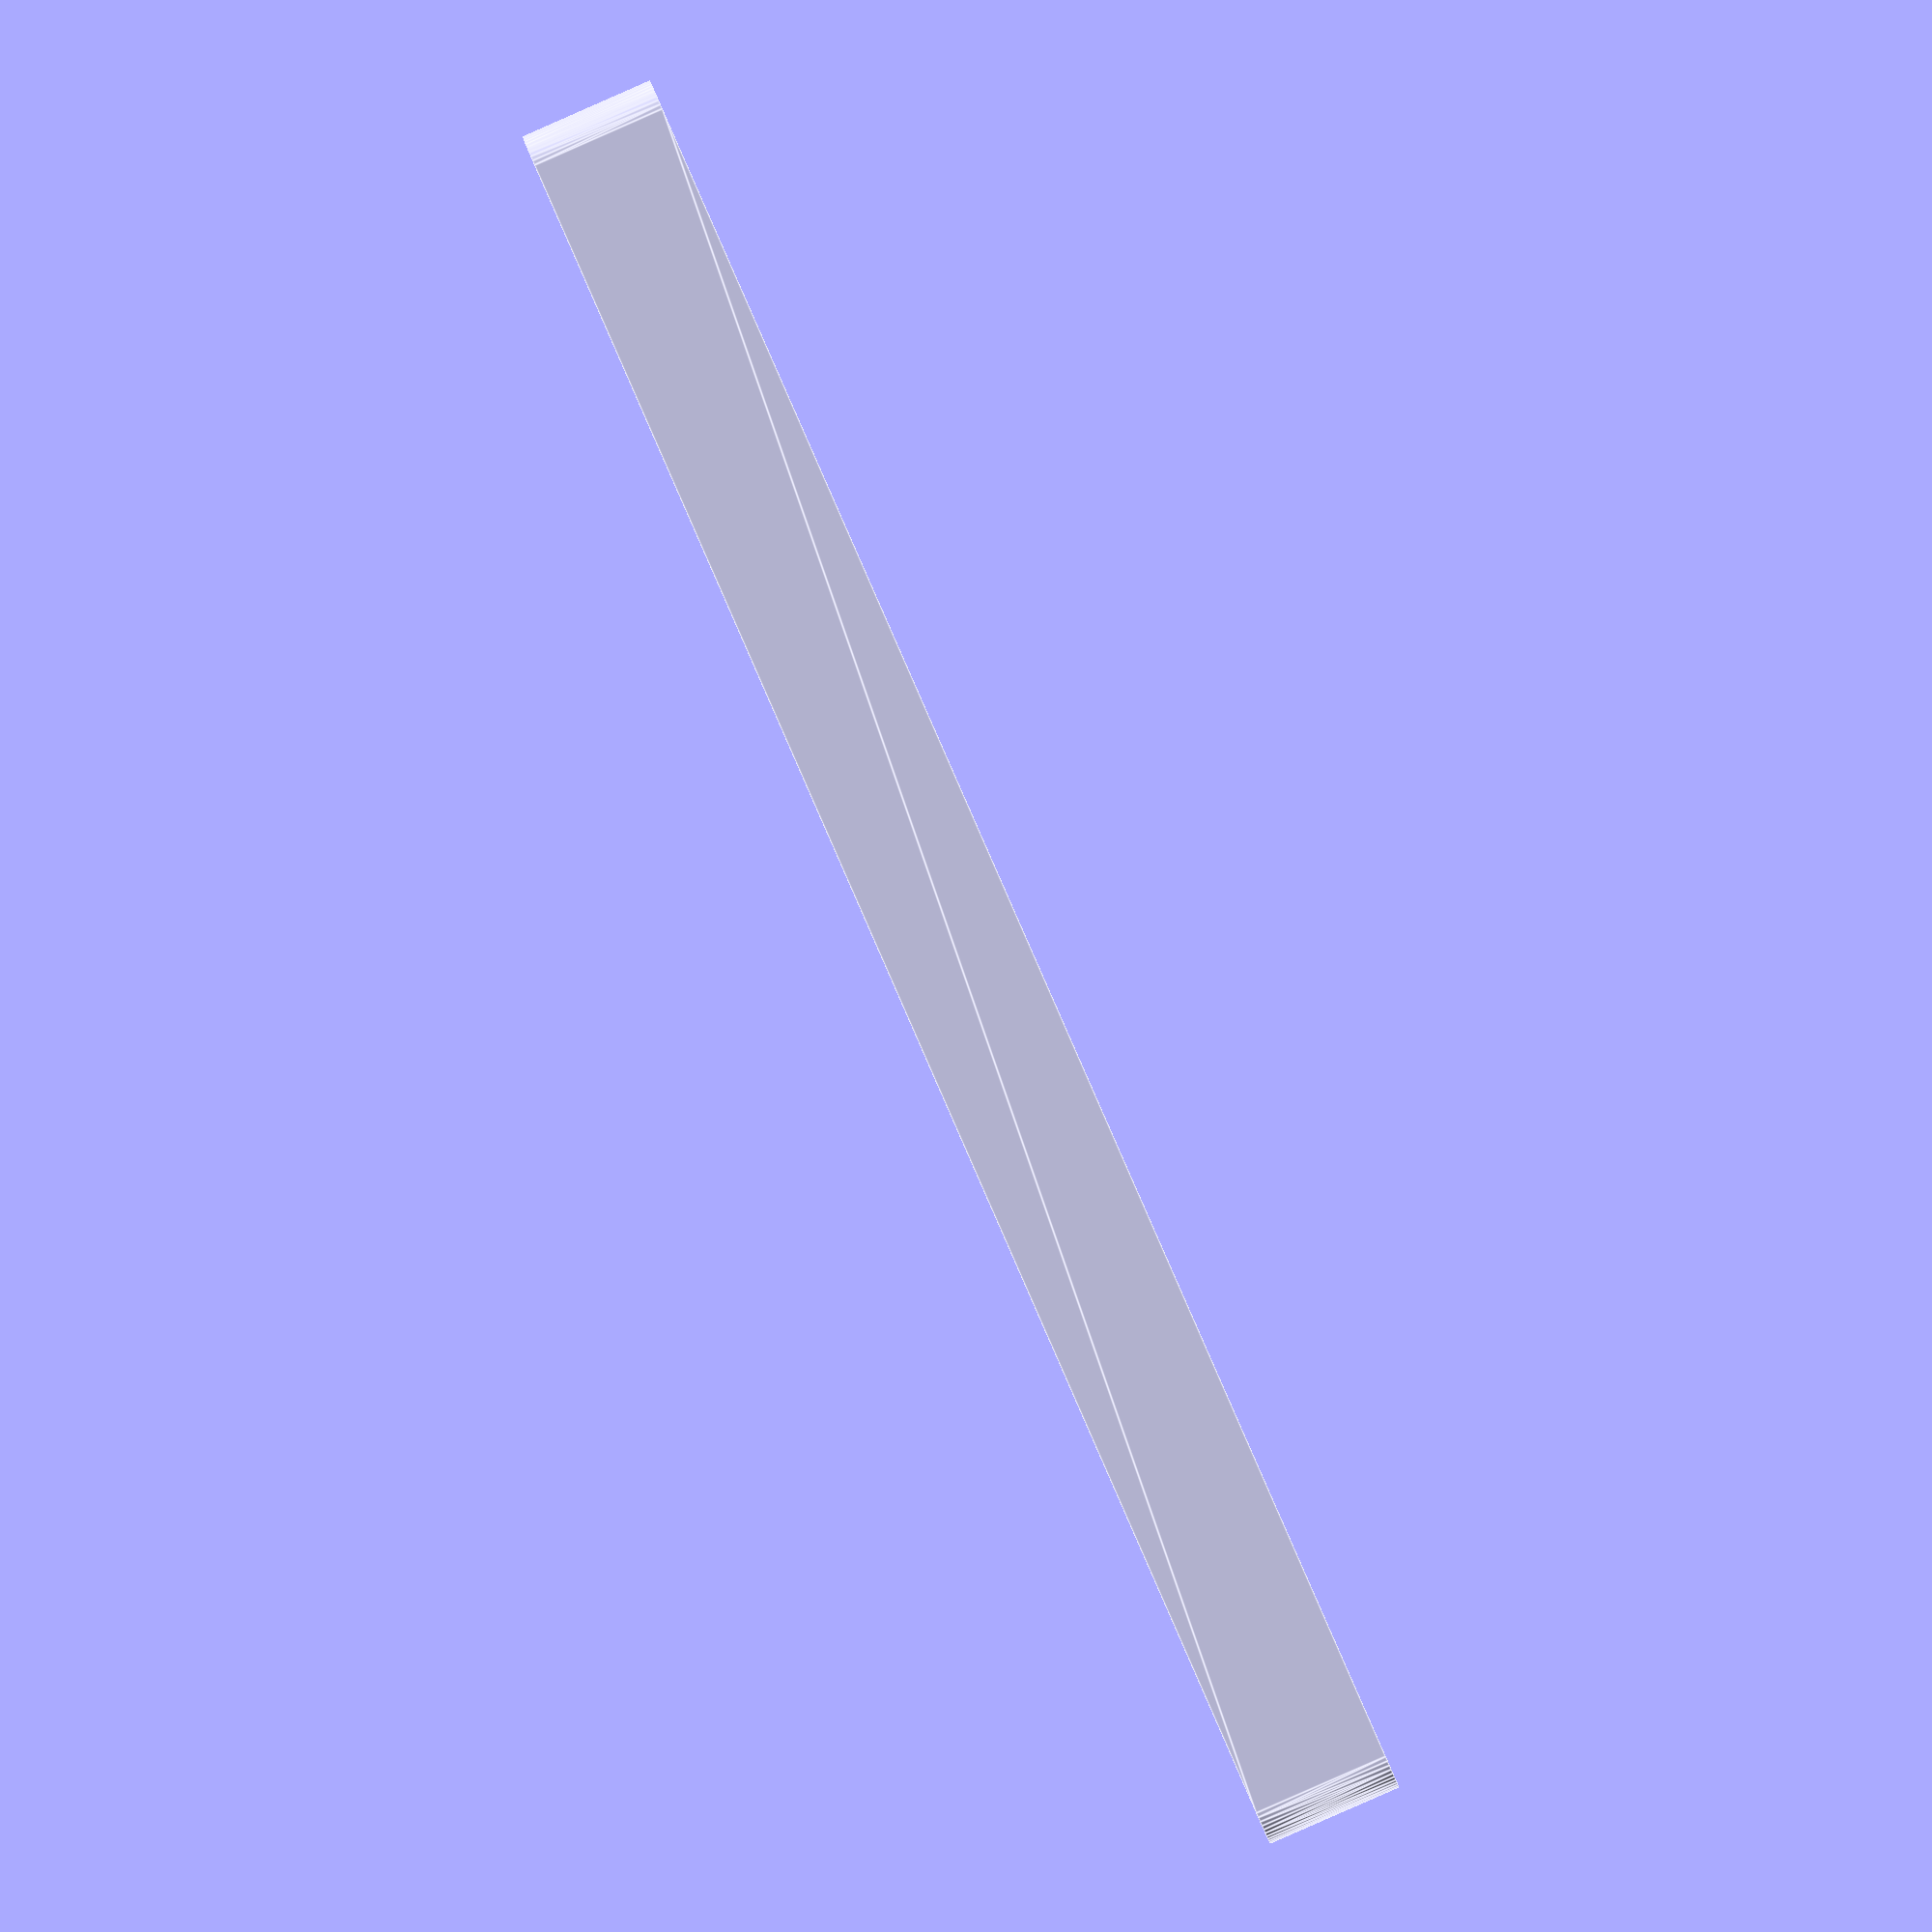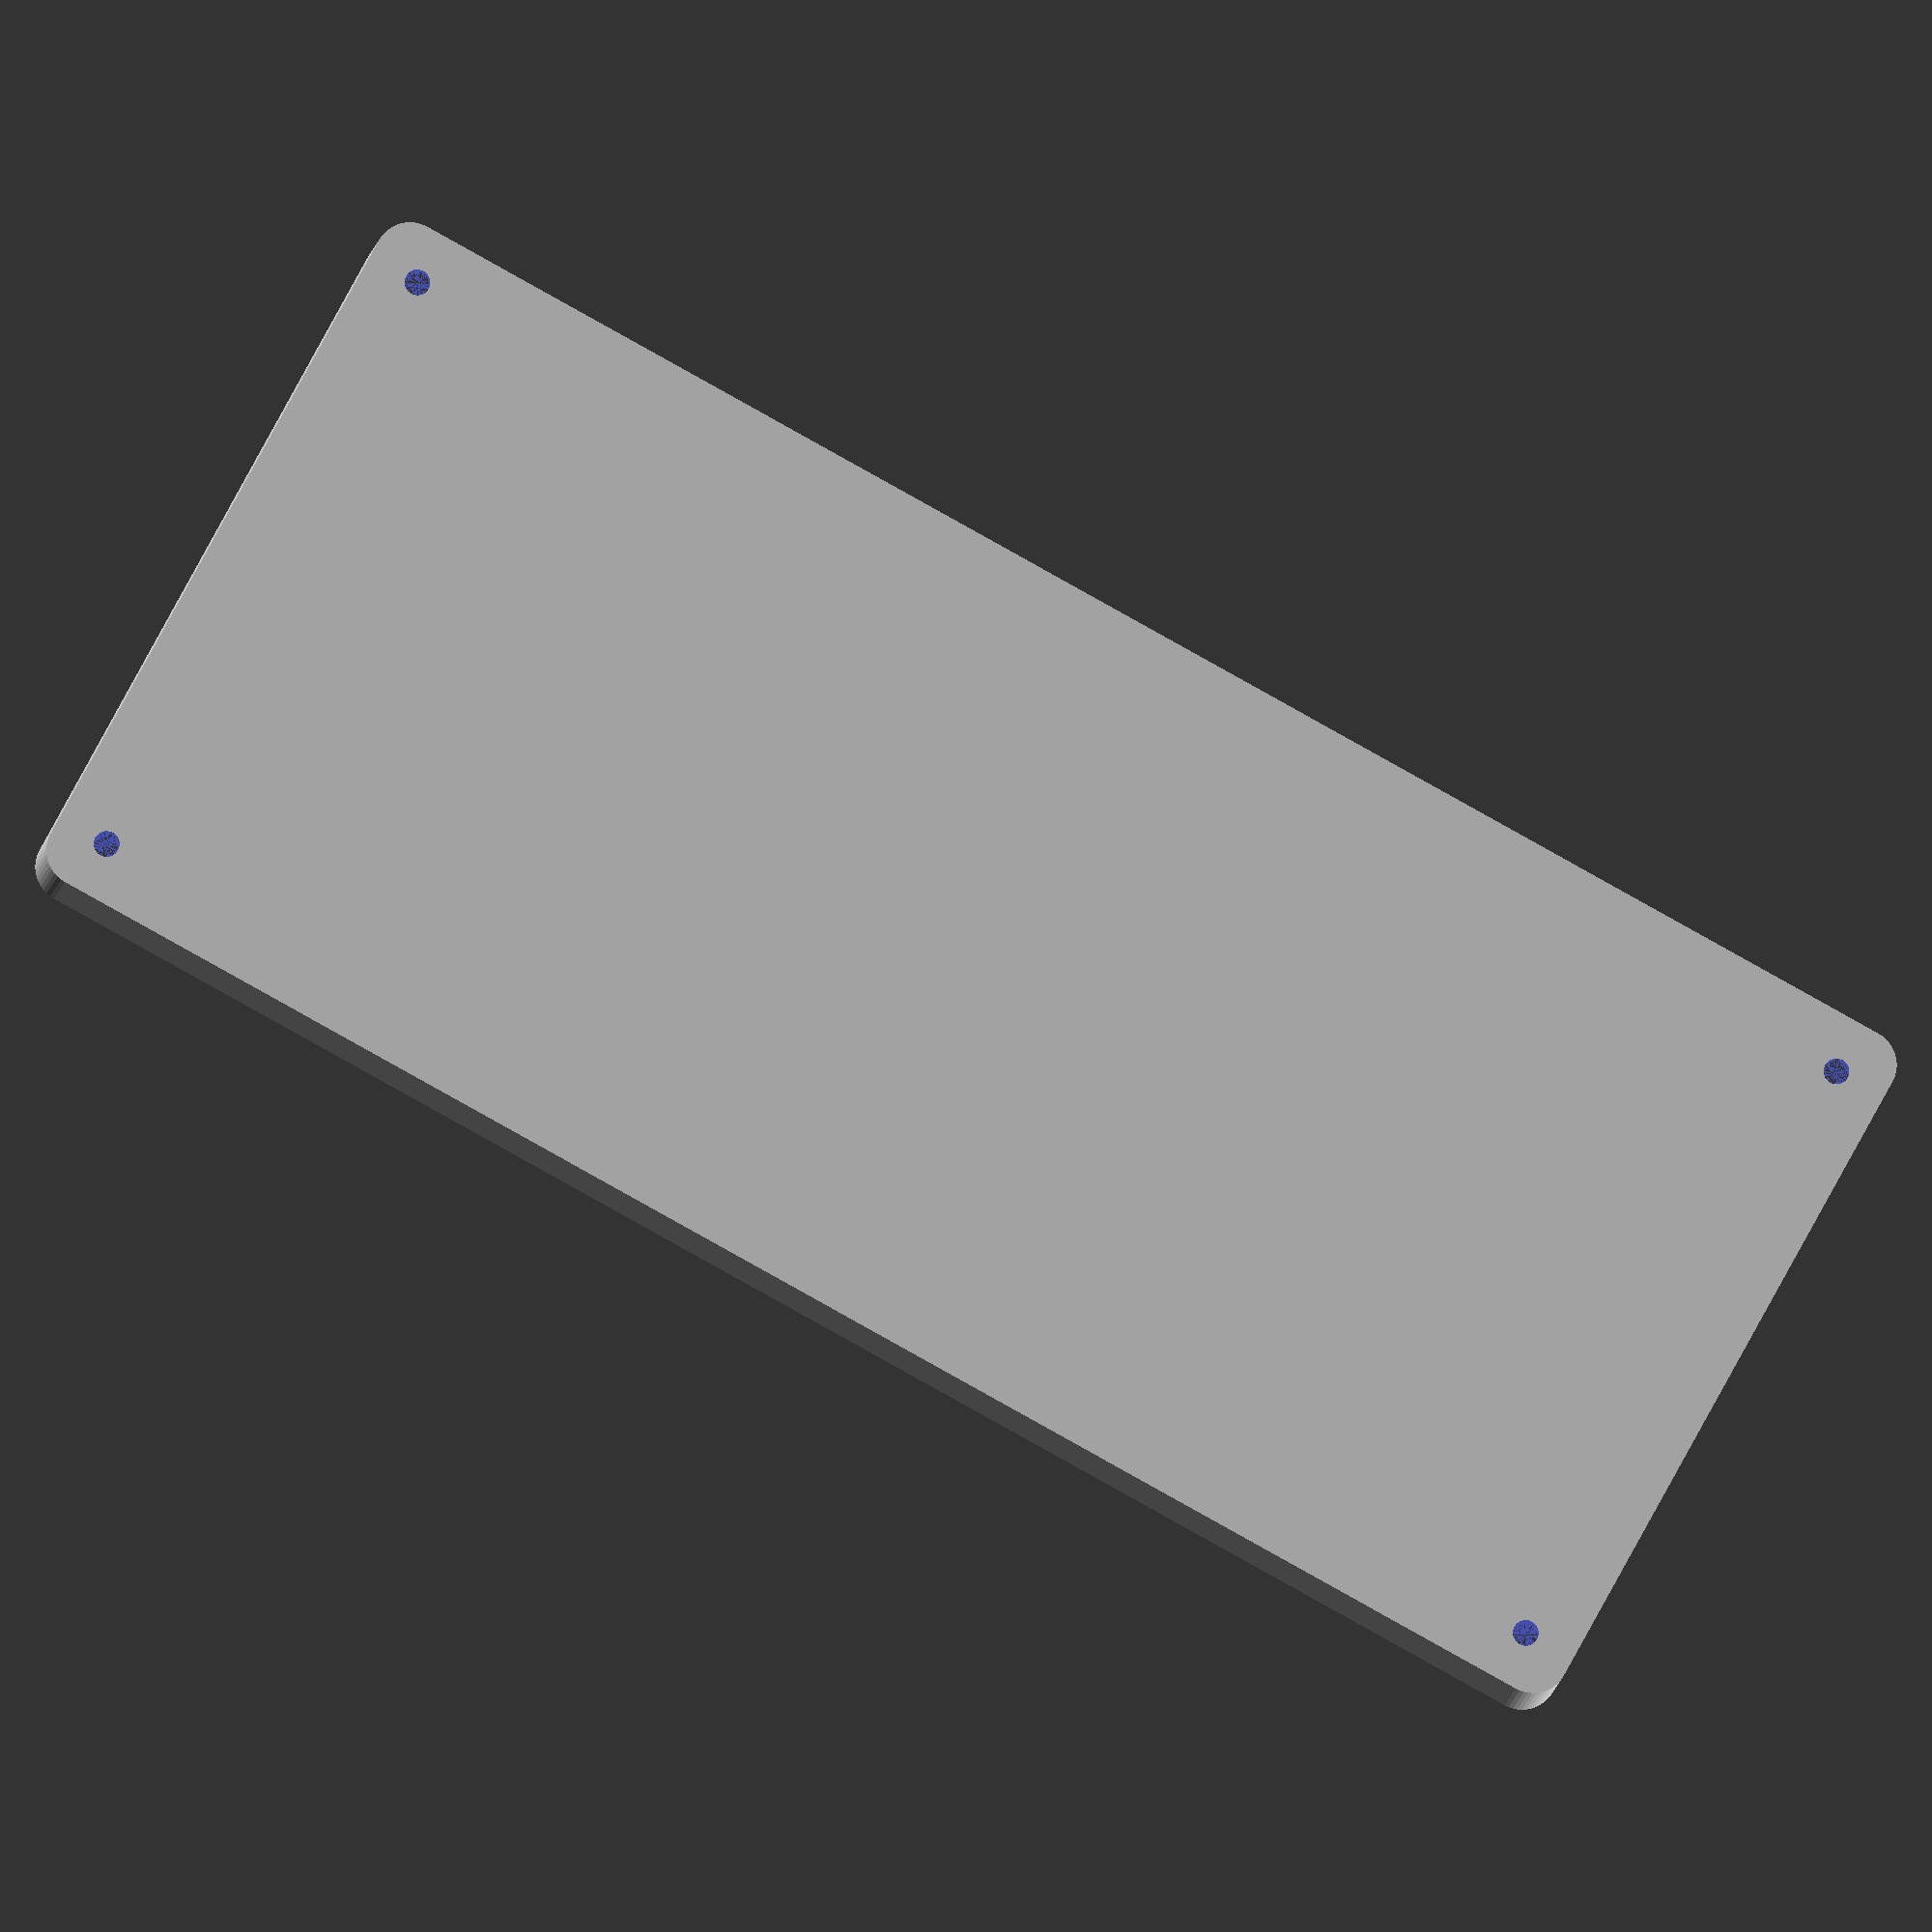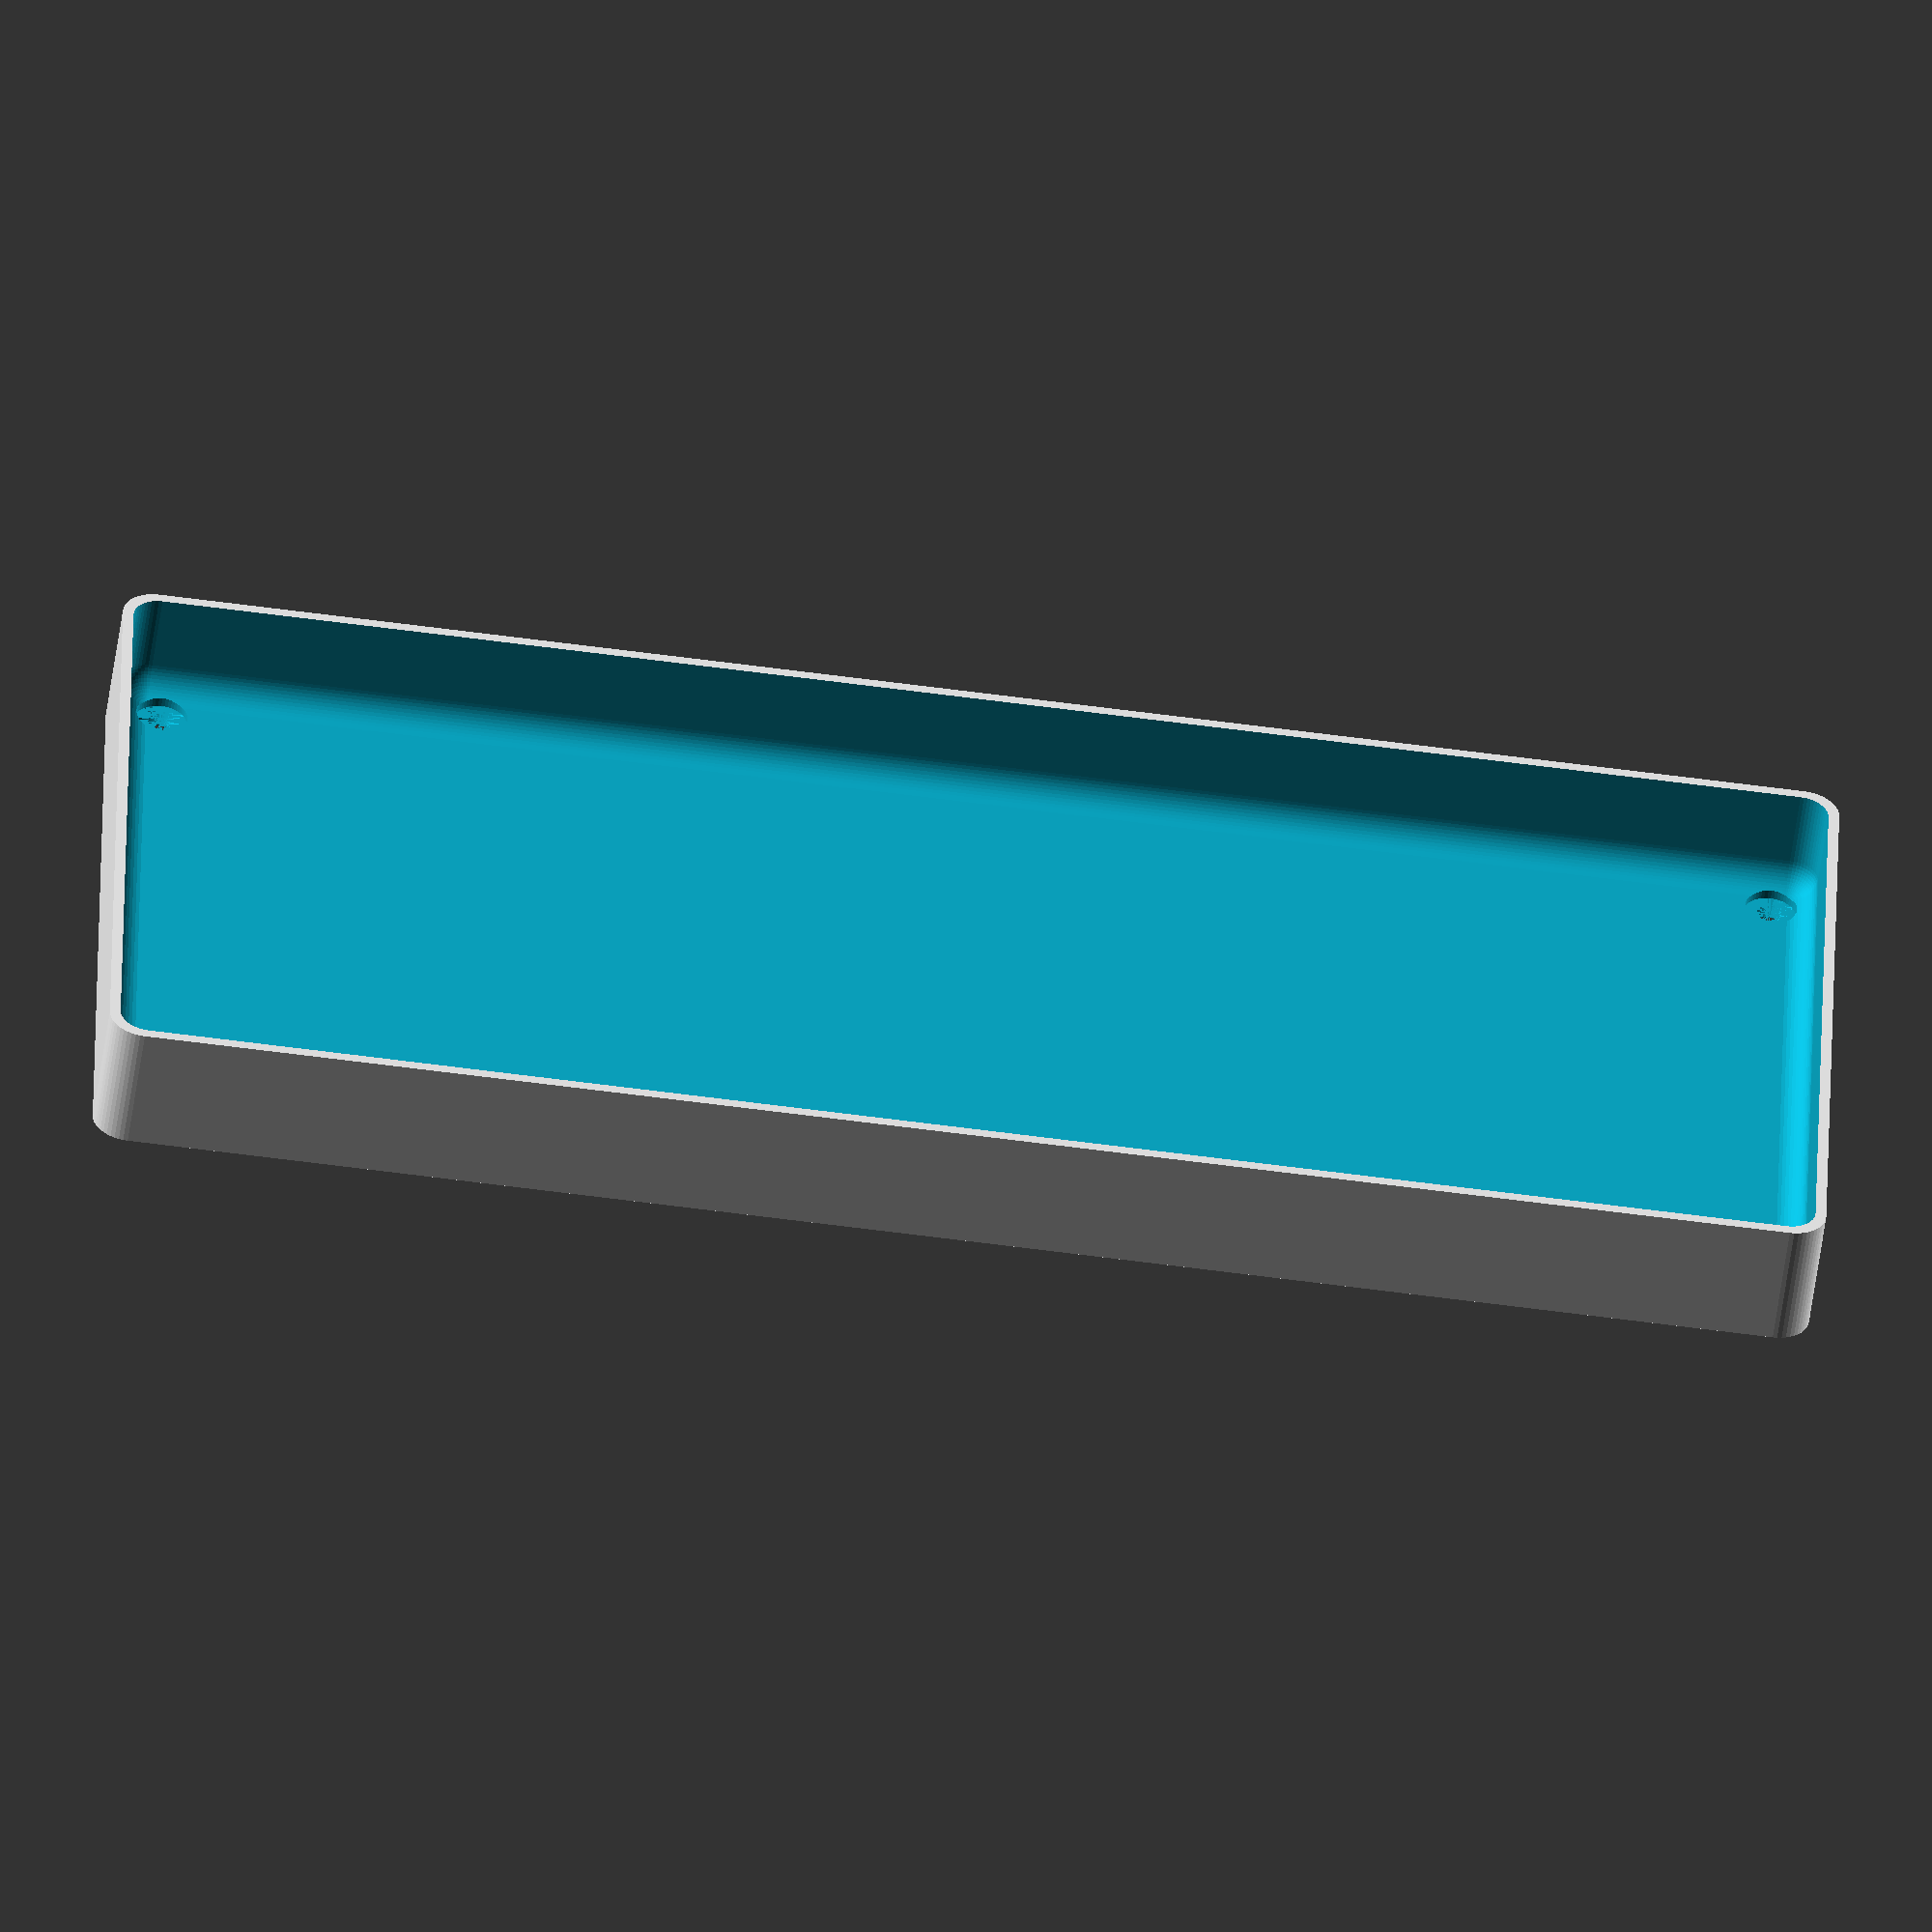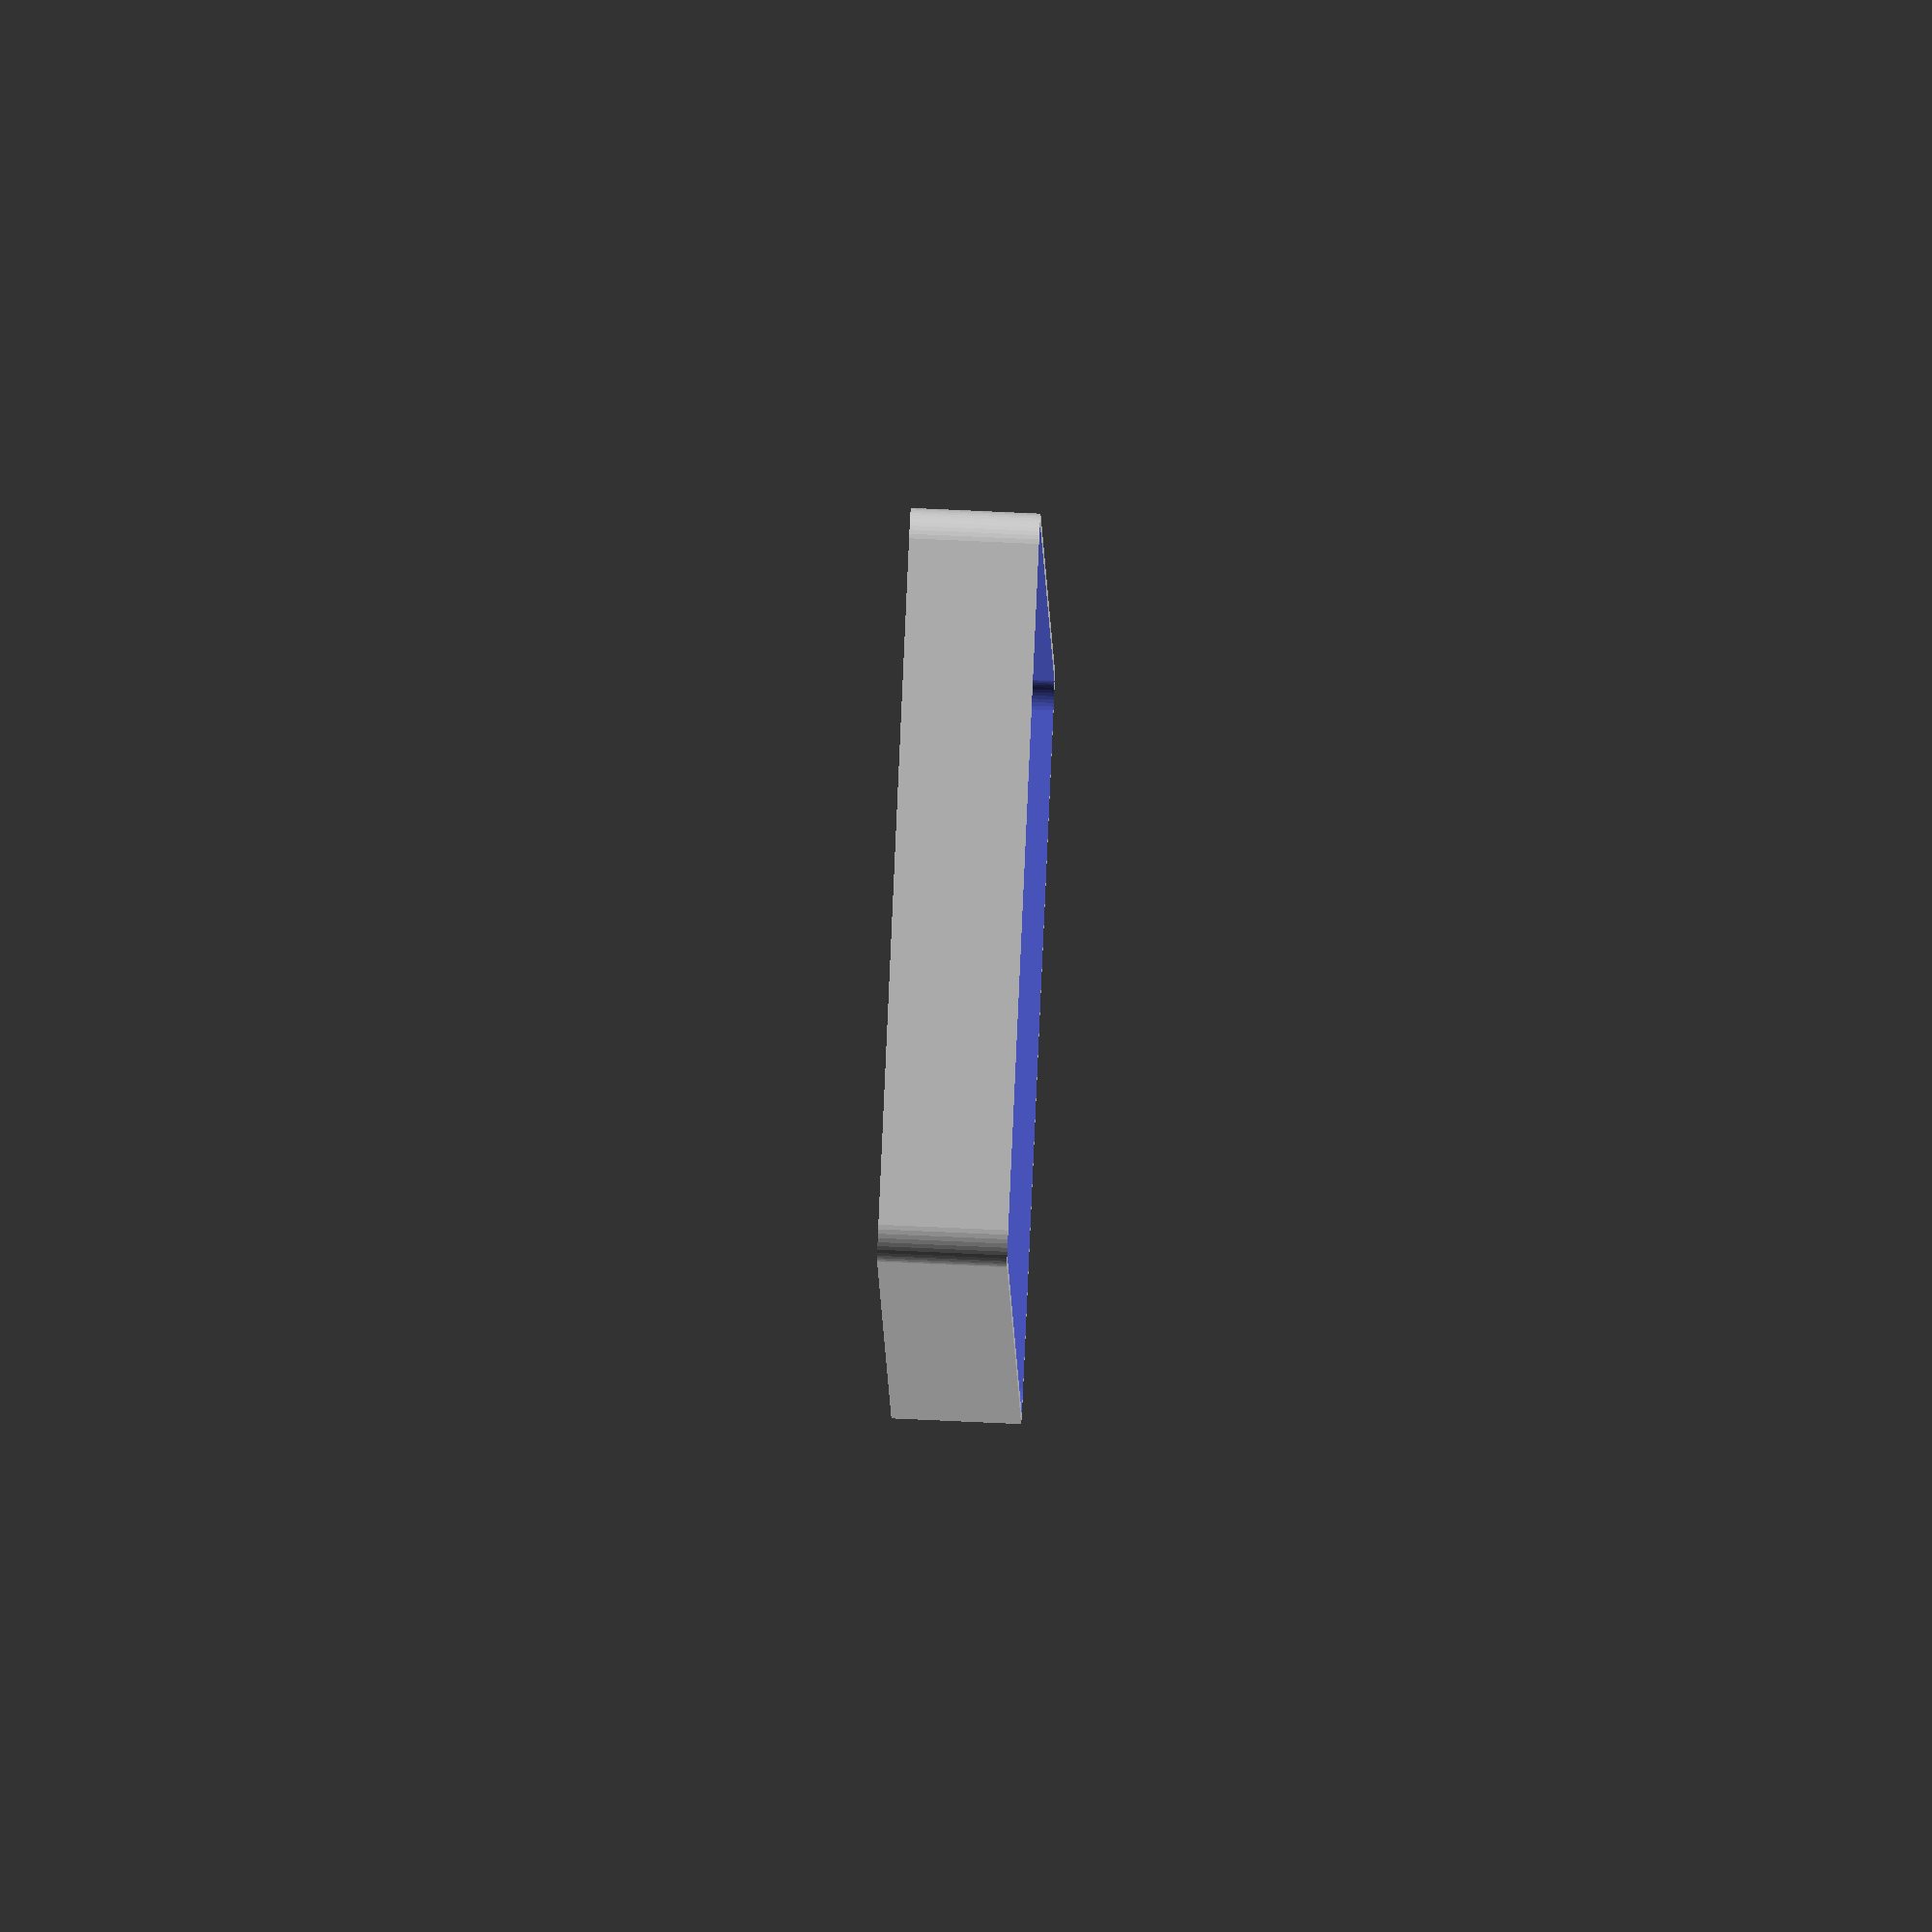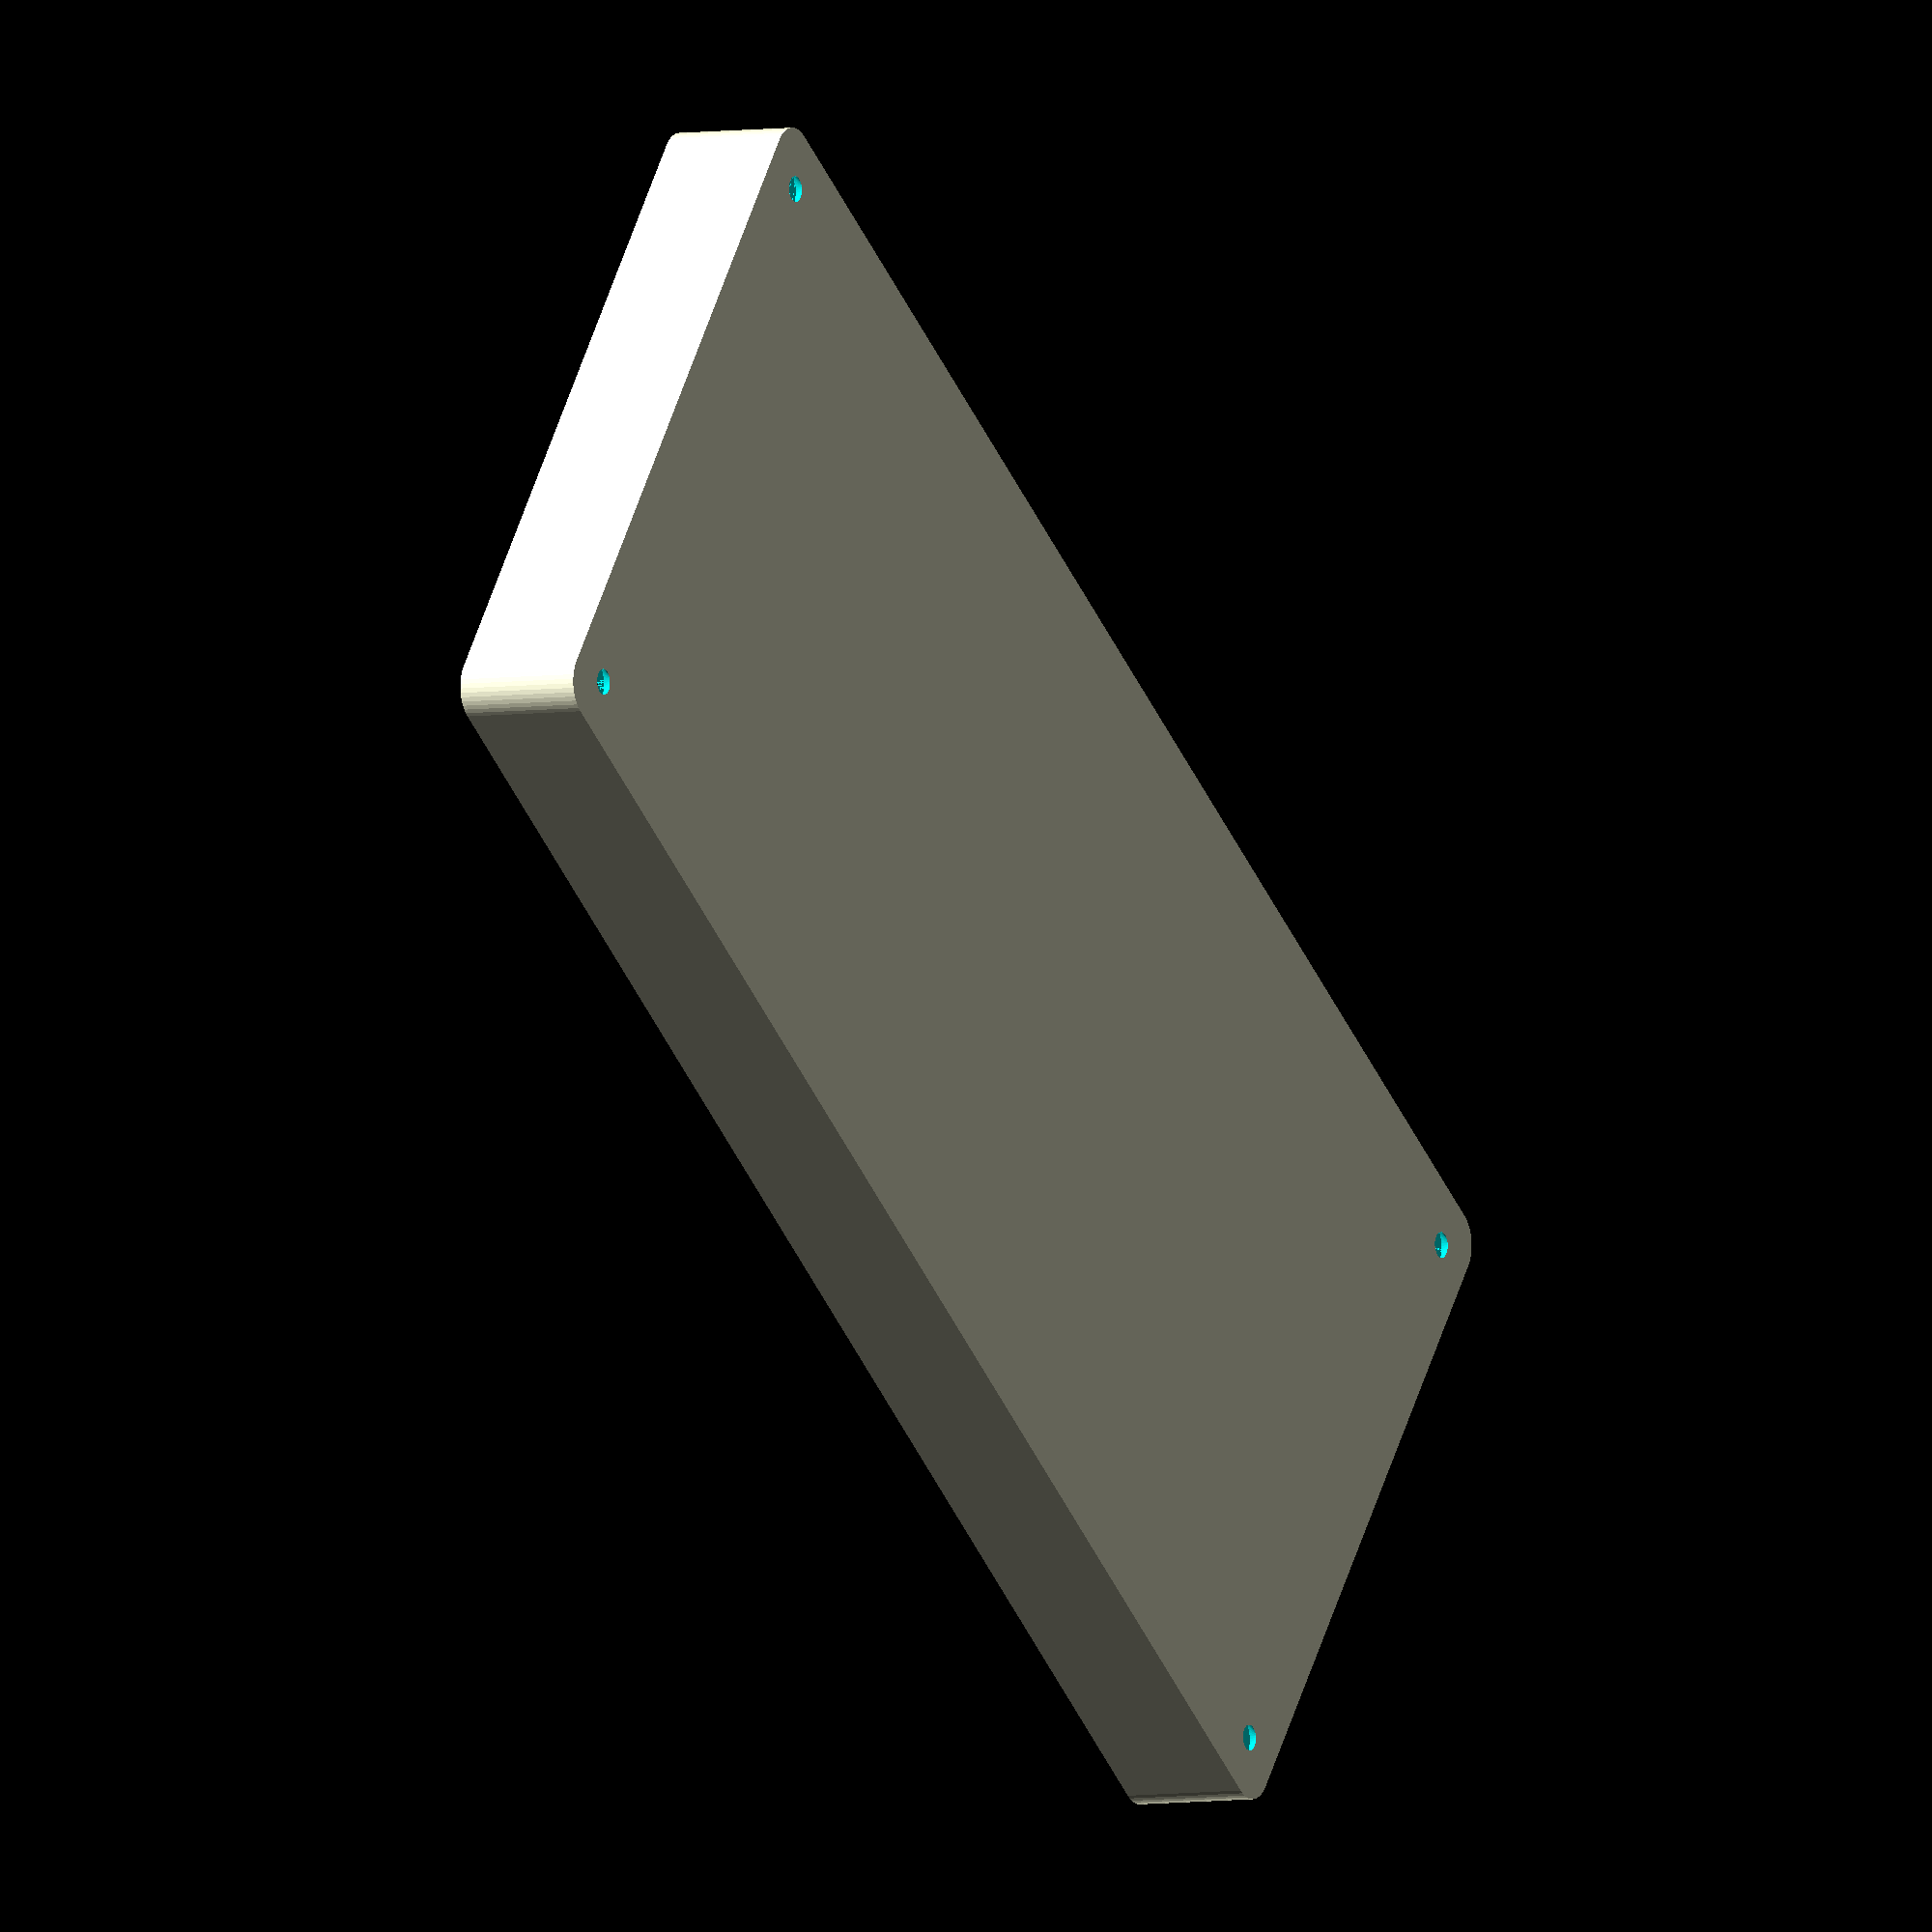
<openscad>
$fn = 50;


difference() {
	union() {
		hull() {
			translate(v = [-47.5000000000, 115.0000000000, 0]) {
				cylinder(h = 18, r = 5);
			}
			translate(v = [47.5000000000, 115.0000000000, 0]) {
				cylinder(h = 18, r = 5);
			}
			translate(v = [-47.5000000000, -115.0000000000, 0]) {
				cylinder(h = 18, r = 5);
			}
			translate(v = [47.5000000000, -115.0000000000, 0]) {
				cylinder(h = 18, r = 5);
			}
		}
	}
	union() {
		translate(v = [-45.0000000000, -112.5000000000, 2]) {
			rotate(a = [0, 0, 0]) {
				difference() {
					union() {
						translate(v = [0, 0, -6.0000000000]) {
							cylinder(h = 6, r = 1.5000000000);
						}
						translate(v = [0, 0, -1.9000000000]) {
							cylinder(h = 1.9000000000, r1 = 1.8000000000, r2 = 3.6000000000);
						}
						cylinder(h = 50, r = 3.6000000000);
						translate(v = [0, 0, -6.0000000000]) {
							cylinder(h = 6, r = 1.8000000000);
						}
						translate(v = [0, 0, -6.0000000000]) {
							cylinder(h = 6, r = 1.5000000000);
						}
					}
					union();
				}
			}
		}
		translate(v = [45.0000000000, -112.5000000000, 2]) {
			rotate(a = [0, 0, 0]) {
				difference() {
					union() {
						translate(v = [0, 0, -6.0000000000]) {
							cylinder(h = 6, r = 1.5000000000);
						}
						translate(v = [0, 0, -1.9000000000]) {
							cylinder(h = 1.9000000000, r1 = 1.8000000000, r2 = 3.6000000000);
						}
						cylinder(h = 50, r = 3.6000000000);
						translate(v = [0, 0, -6.0000000000]) {
							cylinder(h = 6, r = 1.8000000000);
						}
						translate(v = [0, 0, -6.0000000000]) {
							cylinder(h = 6, r = 1.5000000000);
						}
					}
					union();
				}
			}
		}
		translate(v = [-45.0000000000, 112.5000000000, 2]) {
			rotate(a = [0, 0, 0]) {
				difference() {
					union() {
						translate(v = [0, 0, -6.0000000000]) {
							cylinder(h = 6, r = 1.5000000000);
						}
						translate(v = [0, 0, -1.9000000000]) {
							cylinder(h = 1.9000000000, r1 = 1.8000000000, r2 = 3.6000000000);
						}
						cylinder(h = 50, r = 3.6000000000);
						translate(v = [0, 0, -6.0000000000]) {
							cylinder(h = 6, r = 1.8000000000);
						}
						translate(v = [0, 0, -6.0000000000]) {
							cylinder(h = 6, r = 1.5000000000);
						}
					}
					union();
				}
			}
		}
		translate(v = [45.0000000000, 112.5000000000, 2]) {
			rotate(a = [0, 0, 0]) {
				difference() {
					union() {
						translate(v = [0, 0, -6.0000000000]) {
							cylinder(h = 6, r = 1.5000000000);
						}
						translate(v = [0, 0, -1.9000000000]) {
							cylinder(h = 1.9000000000, r1 = 1.8000000000, r2 = 3.6000000000);
						}
						cylinder(h = 50, r = 3.6000000000);
						translate(v = [0, 0, -6.0000000000]) {
							cylinder(h = 6, r = 1.8000000000);
						}
						translate(v = [0, 0, -6.0000000000]) {
							cylinder(h = 6, r = 1.5000000000);
						}
					}
					union();
				}
			}
		}
		translate(v = [0, 0, 3]) {
			hull() {
				union() {
					translate(v = [-47.0000000000, 114.5000000000, 4]) {
						cylinder(h = 30, r = 4);
					}
					translate(v = [-47.0000000000, 114.5000000000, 4]) {
						sphere(r = 4);
					}
					translate(v = [-47.0000000000, 114.5000000000, 34]) {
						sphere(r = 4);
					}
				}
				union() {
					translate(v = [47.0000000000, 114.5000000000, 4]) {
						cylinder(h = 30, r = 4);
					}
					translate(v = [47.0000000000, 114.5000000000, 4]) {
						sphere(r = 4);
					}
					translate(v = [47.0000000000, 114.5000000000, 34]) {
						sphere(r = 4);
					}
				}
				union() {
					translate(v = [-47.0000000000, -114.5000000000, 4]) {
						cylinder(h = 30, r = 4);
					}
					translate(v = [-47.0000000000, -114.5000000000, 4]) {
						sphere(r = 4);
					}
					translate(v = [-47.0000000000, -114.5000000000, 34]) {
						sphere(r = 4);
					}
				}
				union() {
					translate(v = [47.0000000000, -114.5000000000, 4]) {
						cylinder(h = 30, r = 4);
					}
					translate(v = [47.0000000000, -114.5000000000, 4]) {
						sphere(r = 4);
					}
					translate(v = [47.0000000000, -114.5000000000, 34]) {
						sphere(r = 4);
					}
				}
			}
		}
	}
}
</openscad>
<views>
elev=268.7 azim=92.9 roll=246.3 proj=p view=edges
elev=7.4 azim=61.3 roll=175.1 proj=o view=wireframe
elev=54.2 azim=271.1 roll=352.4 proj=o view=wireframe
elev=286.3 azim=349.1 roll=272.6 proj=o view=solid
elev=4.6 azim=53.4 roll=119.7 proj=o view=wireframe
</views>
